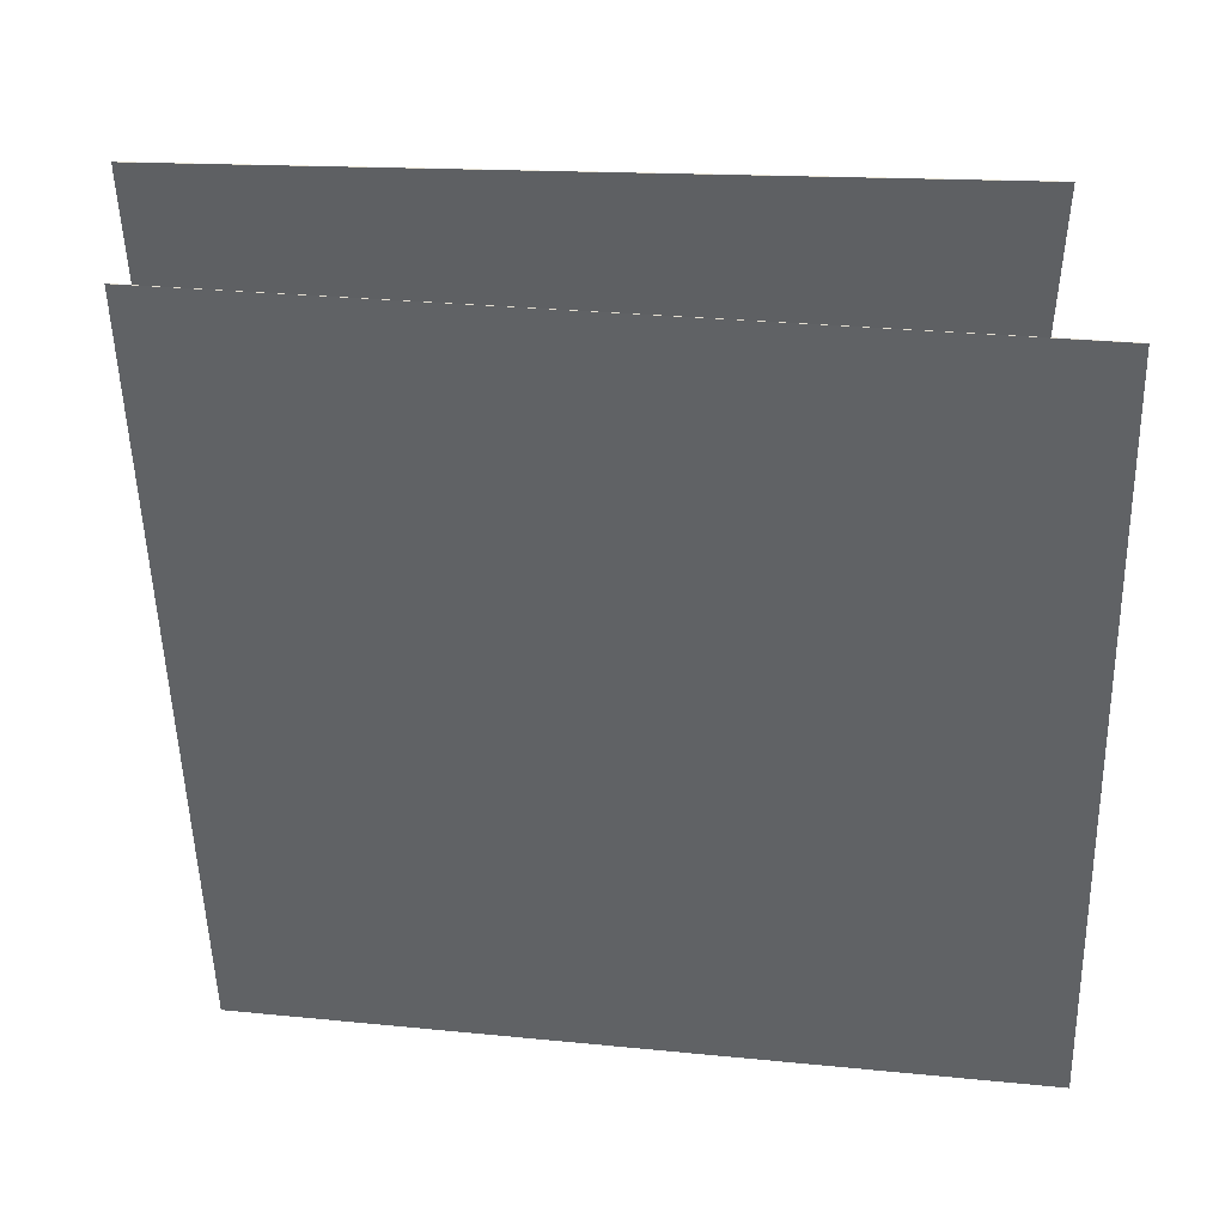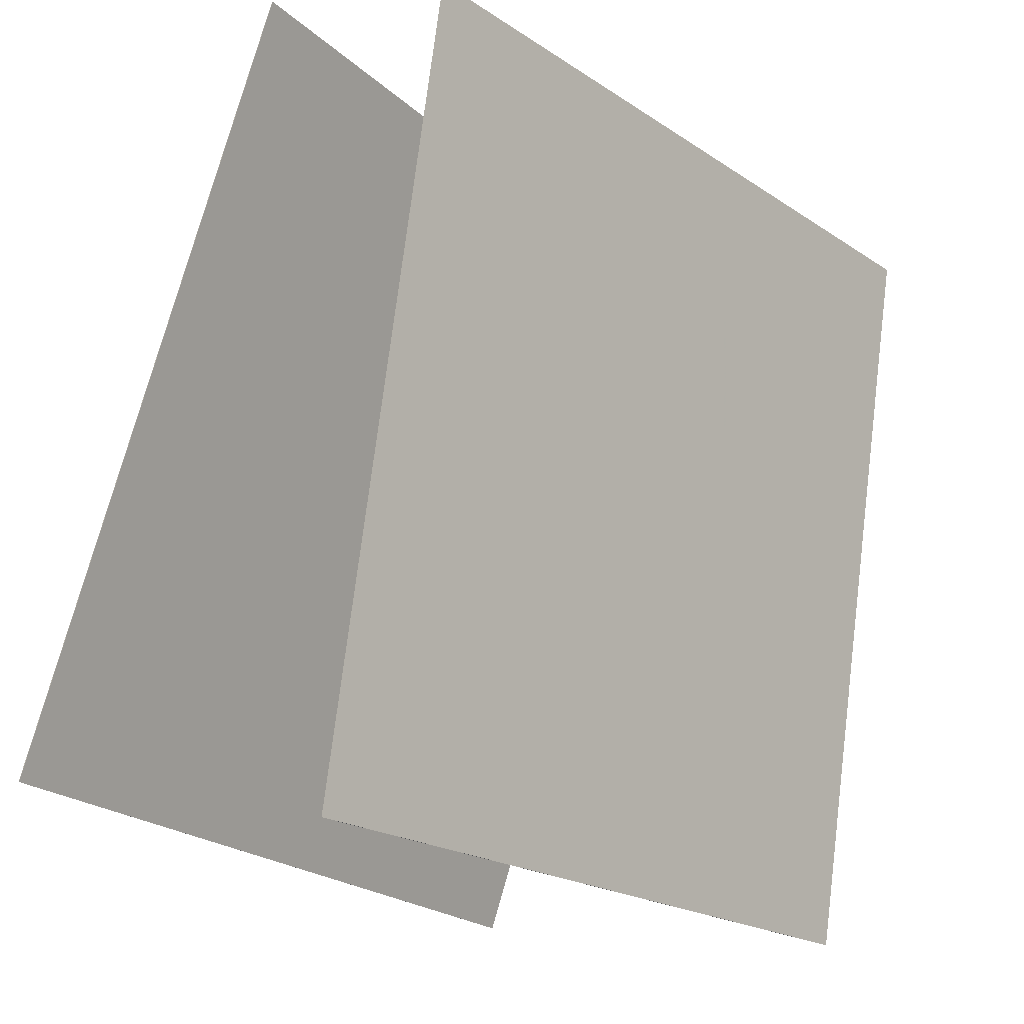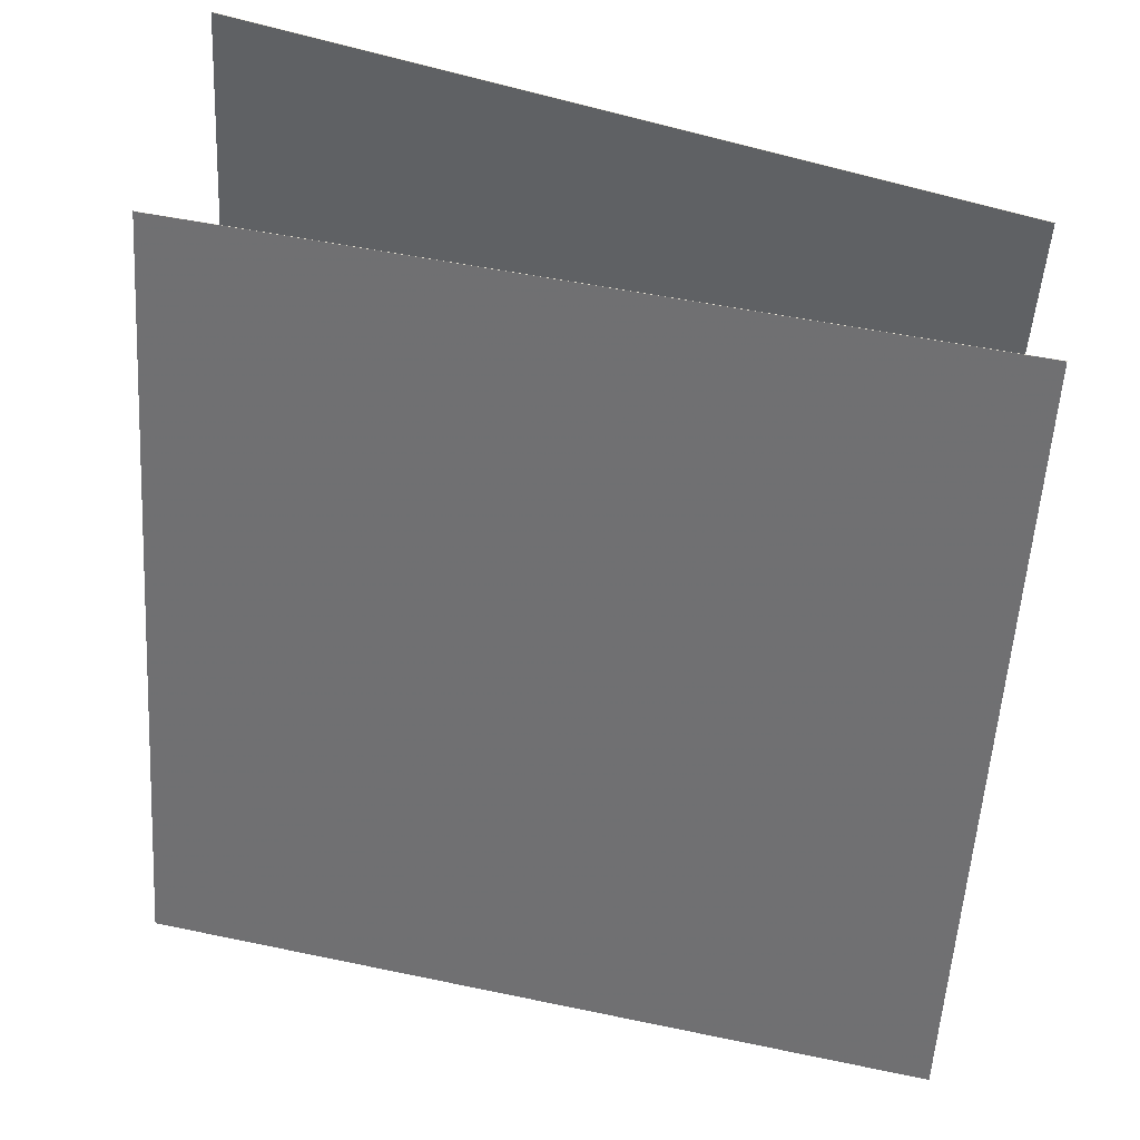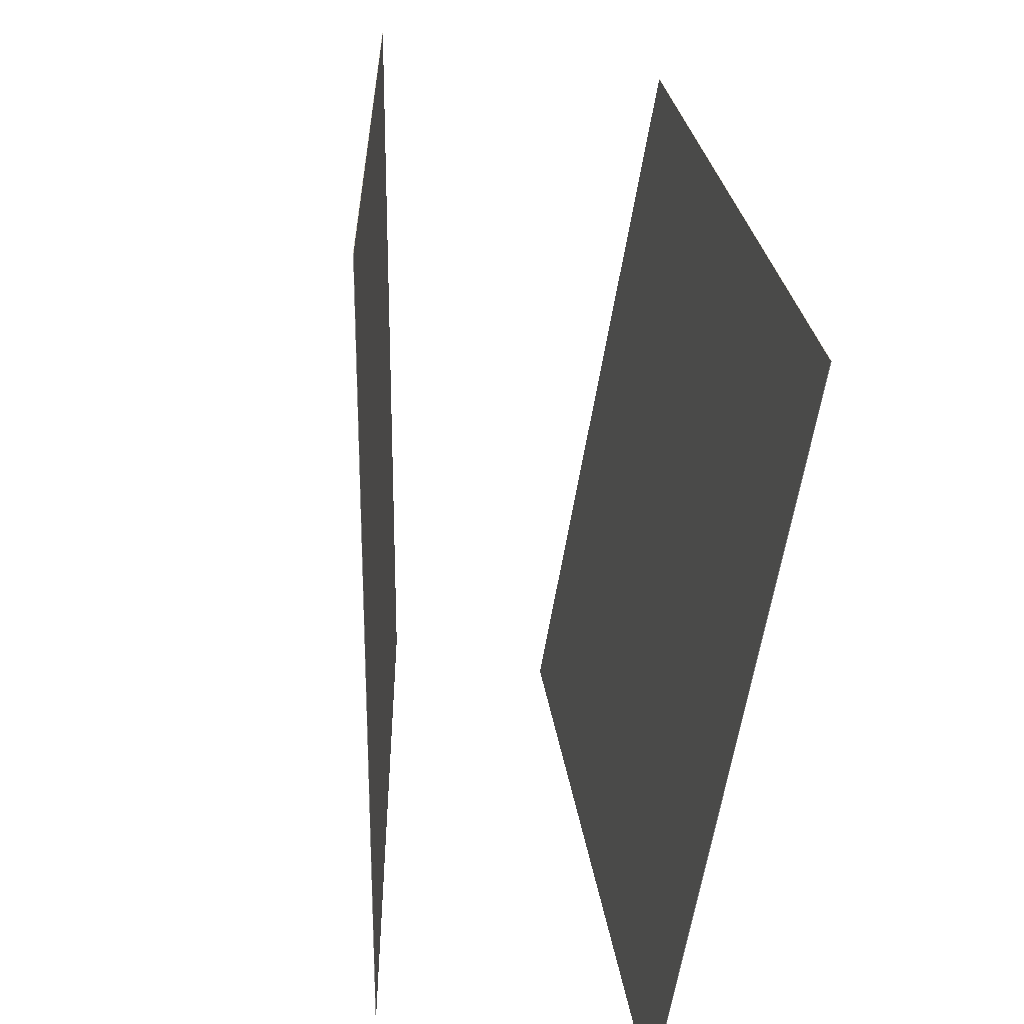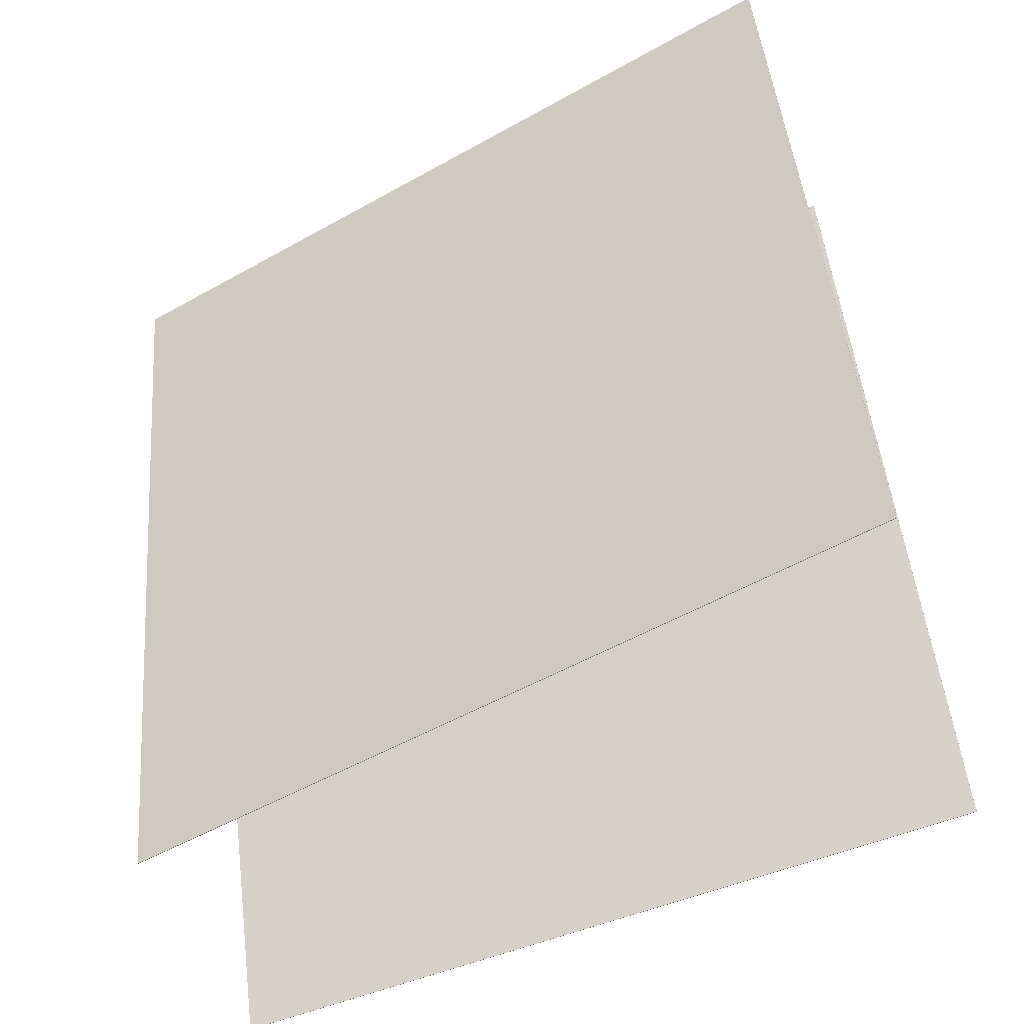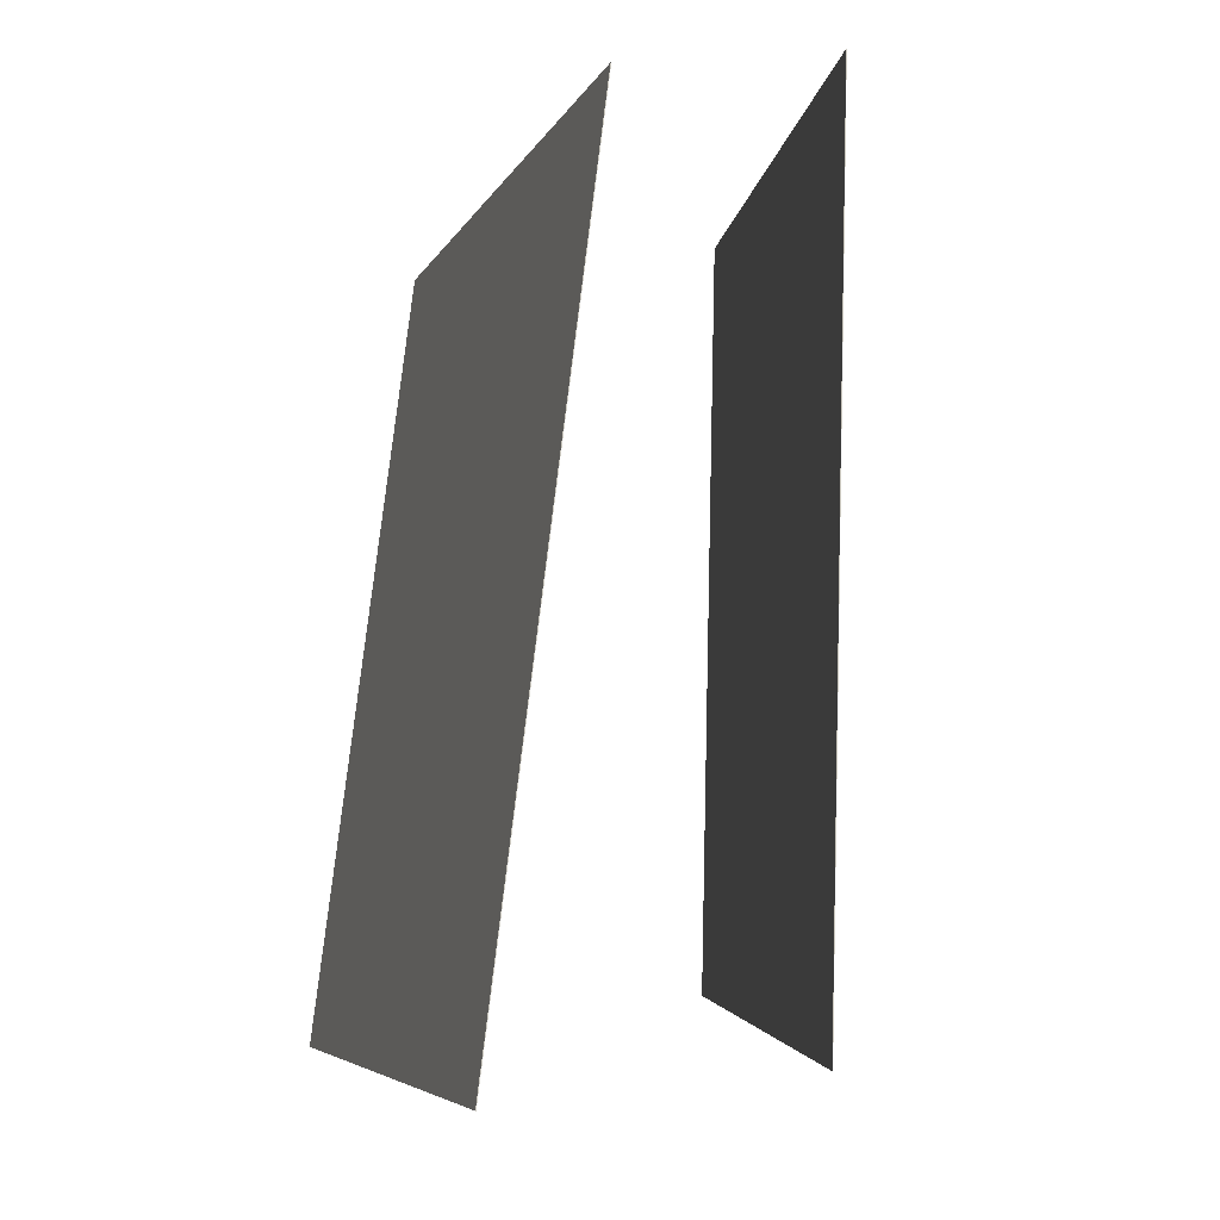
<metadata>
{"format":"obj","ext":"obj","renderer":"f3d","projection":"perspective","resolution":1024,"background":"white","views":[{"elev":28.8,"azim":90.8,"up":"+Y"},{"elev":-20.9,"azim":32.3,"up":"+Y"},{"elev":52.2,"azim":-77.8,"up":"+Y"},{"elev":-64.7,"azim":-18.9,"up":"+Z"},{"elev":-53.2,"azim":113.2,"up":"+Y"},{"elev":-4.1,"azim":155.9,"up":"+Z"}]}
</metadata>
<code>
v 0.4368 0.3577 -0.5673
v 0.4361 0.3578 -0.5674
v 0.3047 0.3558 0.3917
v 0.3039 0.3559 0.3916
v 0.2785 -0.6043 -0.591
v 0.2777 -0.6042 -0.5911
v 0.1463 -0.6062 0.368
v 0.1455 -0.6061 0.3678
f 1.0 7.0 5.0
f 1.0 3.0 7.0
f 1.0 4.0 3.0
f 1.0 2.0 4.0
f 3.0 8.0 7.0
f 3.0 4.0 8.0
f 5.0 7.0 8.0
f 5.0 8.0 6.0
f 1.0 5.0 6.0
f 1.0 6.0 2.0
f 2.0 6.0 8.0
f 2.0 8.0 4.0
v -0.2238 -0.5382 -0.5387
v -0.2394 -0.5277 0.4259
v 0.09102 0.3834 -0.5436
v 0.07539 0.3938 0.421
v -0.2232 -0.5384 -0.5387
v -0.2388 -0.5279 0.4259
v 0.09162 0.3832 -0.5436
v 0.07599 0.3936 0.421
f 9.0 15.0 13.0
f 9.0 11.0 15.0
f 9.0 12.0 11.0
f 9.0 10.0 12.0
f 11.0 16.0 15.0
f 11.0 12.0 16.0
f 13.0 15.0 16.0
f 13.0 16.0 14.0
f 9.0 13.0 14.0
f 9.0 14.0 10.0
f 10.0 14.0 16.0
f 10.0 16.0 12.0

</code>
